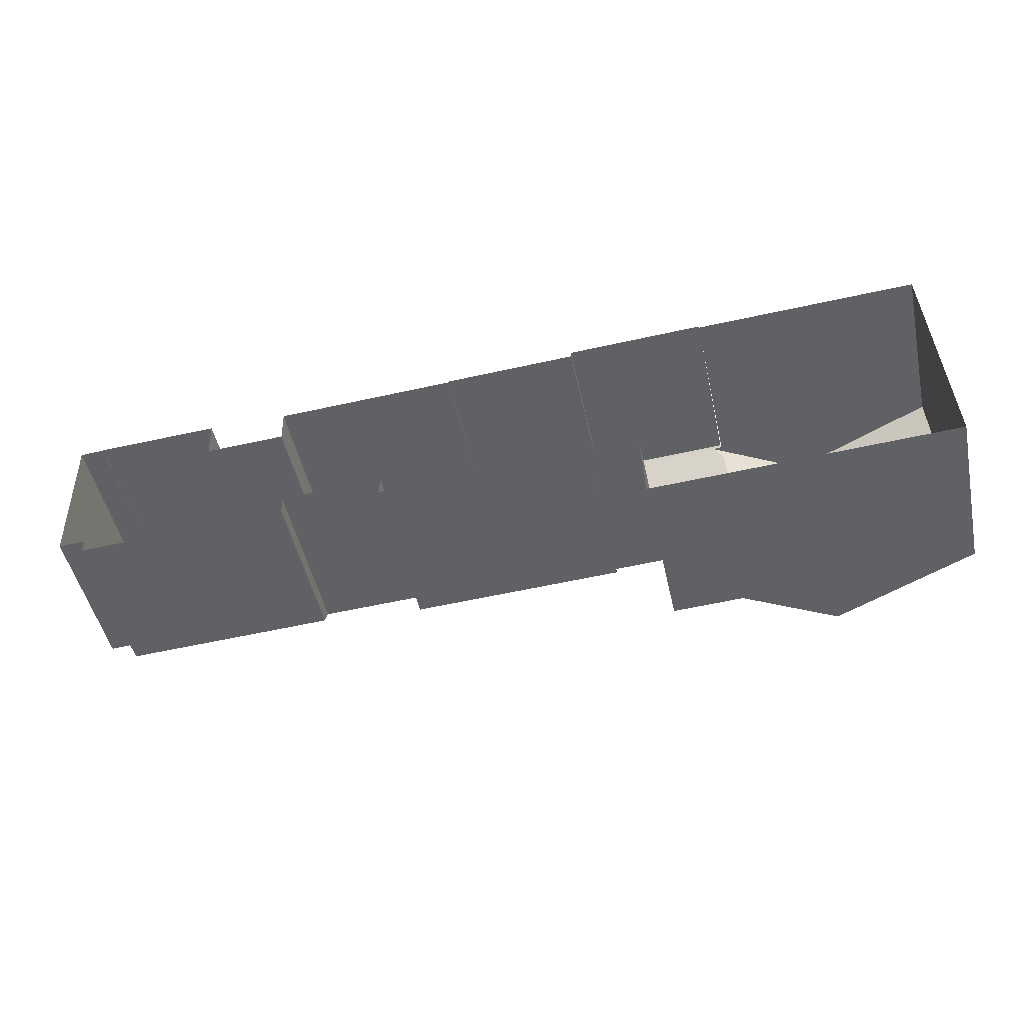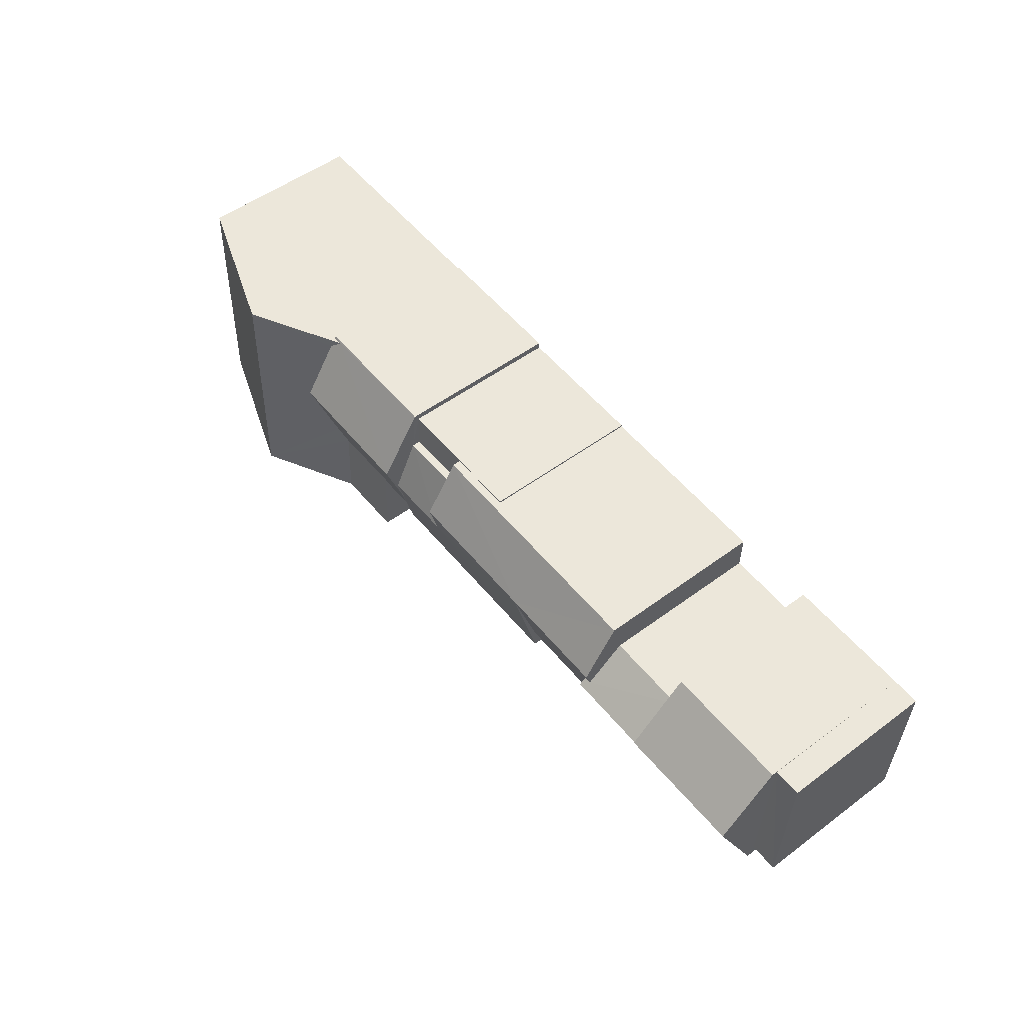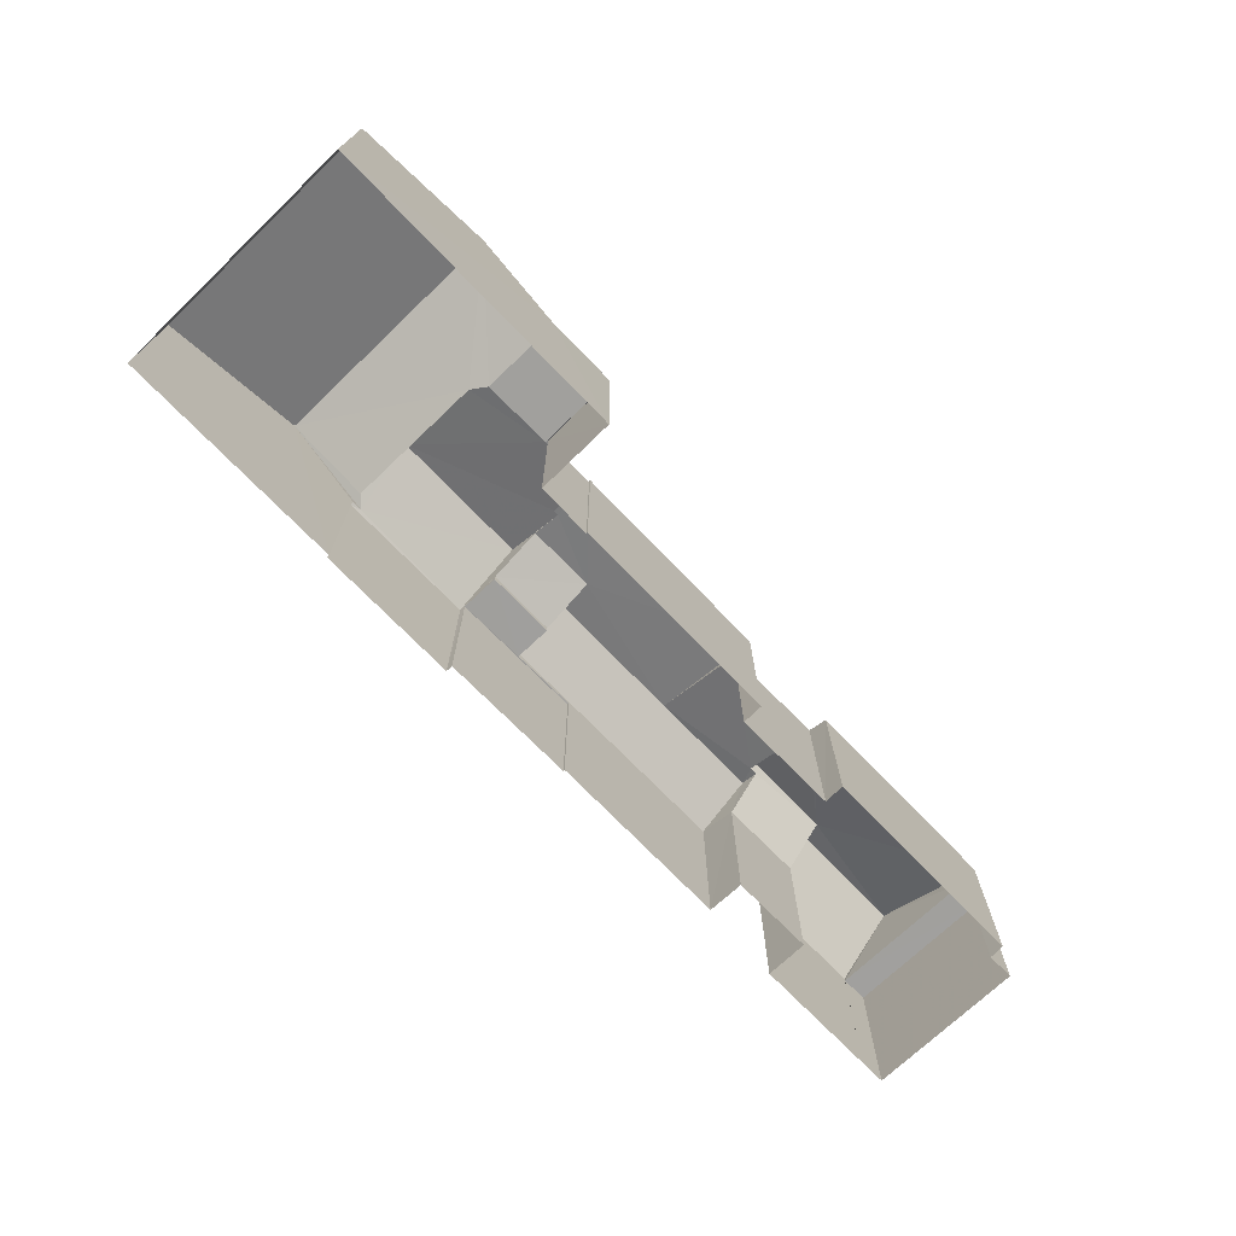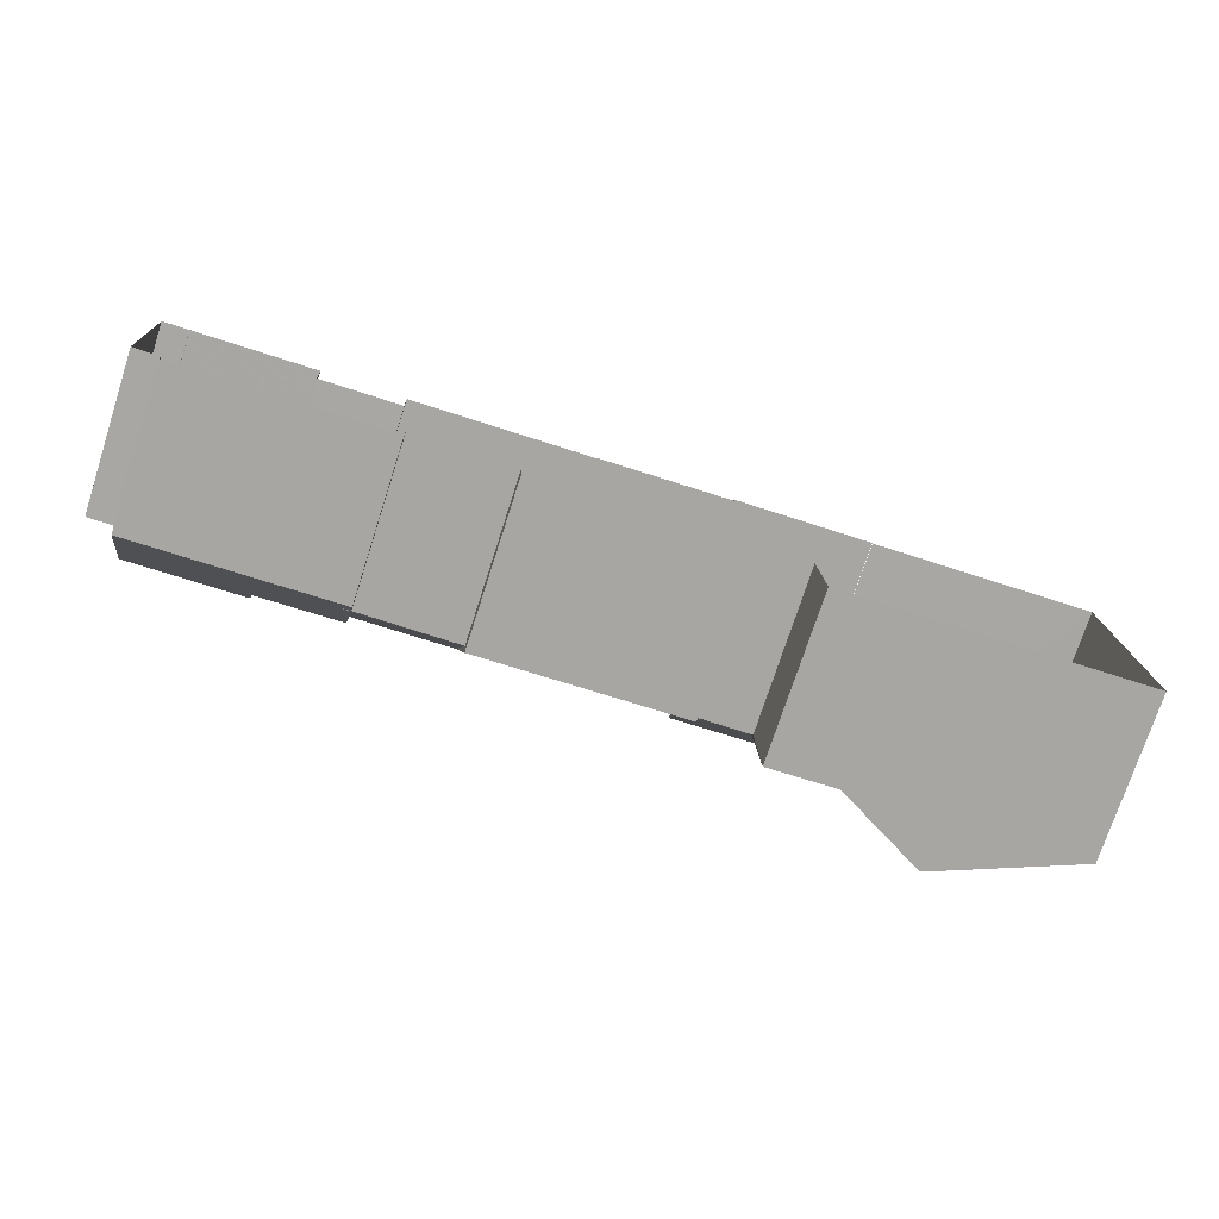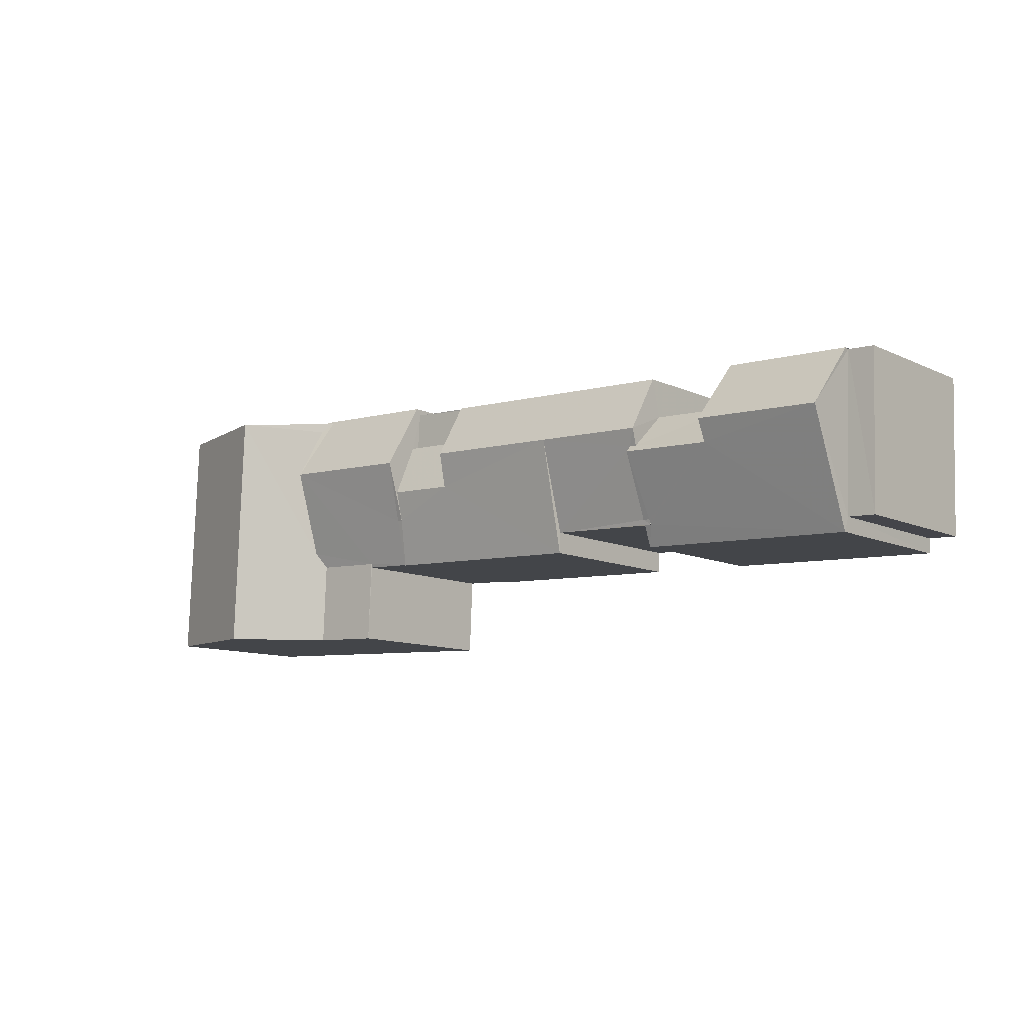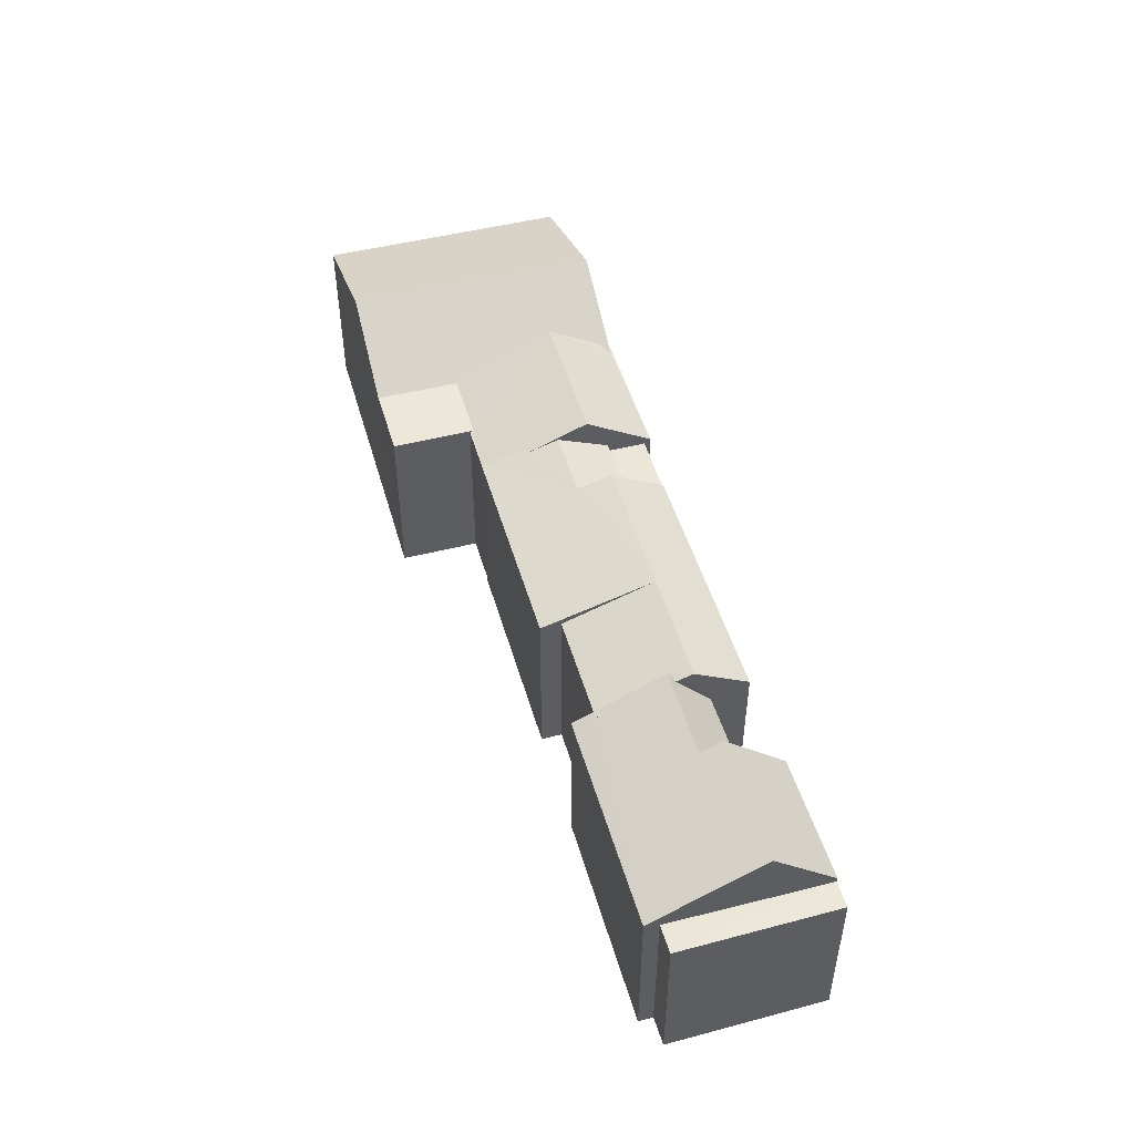
<metadata>
{"format":"obj","ext":"obj","renderer":"f3d","projection":"perspective","resolution":1024,"background":"white","views":[{"elev":-49.4,"azim":-167.5,"up":"+Y"},{"elev":52.0,"azim":51.2,"up":"+Y"},{"elev":-71.5,"azim":-48.5,"up":"+Z"},{"elev":-74.9,"azim":161.9,"up":"+Y"},{"elev":-10.4,"azim":40.5,"up":"+Y"},{"elev":48.6,"azim":71.8,"up":"+Z"}]}
</metadata>
<code>
v -3.718e+05 -1.041e+05 31.19
v -3.718e+05 -1.041e+05 31.19
v -3.718e+05 -1.041e+05 31.19
v -3.718e+05 -1.041e+05 31.19
v -3.718e+05 -1.041e+05 31.19
v -3.718e+05 -1.041e+05 31.19
v -3.718e+05 -1.041e+05 31.19
v -3.718e+05 -1.041e+05 31.19
v -3.718e+05 -1.041e+05 31.19
v -3.718e+05 -1.041e+05 31.19
v -3.718e+05 -1.041e+05 31.19
v -3.718e+05 -1.041e+05 31.19
v -3.718e+05 -1.041e+05 31.19
v -3.718e+05 -1.041e+05 31.19
v -3.718e+05 -1.041e+05 31.19
v -3.718e+05 -1.041e+05 31.19
v -3.718e+05 -1.041e+05 31.19
v -3.718e+05 -1.041e+05 31.19
v -3.718e+05 -1.041e+05 31.19
v -3.718e+05 -1.041e+05 31.19
v -3.718e+05 -1.041e+05 31.19
v -3.718e+05 -1.041e+05 31.19
v -3.718e+05 -1.041e+05 31.19
v -3.718e+05 -1.041e+05 31.19
v -3.718e+05 -1.041e+05 31.19
v -3.718e+05 -1.041e+05 31.19
v -3.718e+05 -1.041e+05 36.96
v -3.718e+05 -1.041e+05 36.96
v -3.718e+05 -1.041e+05 36.96
v -3.718e+05 -1.041e+05 36.96
v -3.718e+05 -1.041e+05 37.49
v -3.718e+05 -1.041e+05 38.25
v -3.718e+05 -1.041e+05 37.49
v -3.718e+05 -1.041e+05 36.91
v -3.718e+05 -1.041e+05 36.91
v -3.718e+05 -1.041e+05 38.25
v -3.718e+05 -1.041e+05 37.16
v -3.718e+05 -1.041e+05 36.91
v -3.718e+05 -1.041e+05 36.91
v -3.718e+05 -1.041e+05 38.72
v -3.718e+05 -1.041e+05 38.72
v -3.718e+05 -1.041e+05 37.78
v -3.718e+05 -1.041e+05 37.03
v -3.718e+05 -1.041e+05 37.78
v -3.718e+05 -1.041e+05 37.03
v -3.718e+05 -1.041e+05 38.46
v -3.718e+05 -1.041e+05 38.12
v -3.718e+05 -1.041e+05 36.68
v -3.718e+05 -1.041e+05 36.68
v -3.718e+05 -1.041e+05 37.01
v -3.718e+05 -1.041e+05 38.46
v -3.718e+05 -1.041e+05 37.01
v -3.718e+05 -1.041e+05 37.1
v -3.718e+05 -1.041e+05 38.12
v -3.718e+05 -1.041e+05 37.1
v -3.718e+05 -1.041e+05 37.92
v -3.718e+05 -1.041e+05 37.92
v -3.718e+05 -1.041e+05 36.68
v -3.718e+05 -1.041e+05 36.68
v -3.718e+05 -1.041e+05 38.12
v -3.718e+05 -1.041e+05 37.03
v -3.718e+05 -1.041e+05 37.03
v -3.718e+05 -1.041e+05 38.12
v -3.718e+05 -1.041e+05 36.68
v -3.718e+05 -1.041e+05 36.68
v -3.718e+05 -1.041e+05 37.03
v -3.718e+05 -1.041e+05 37.03
v -3.718e+05 -1.041e+05 38.12
v -3.718e+05 -1.041e+05 37.03
v -3.718e+05 -1.041e+05 37.03
v -3.718e+05 -1.041e+05 36.91
v -3.718e+05 -1.041e+05 36.96
v -3.718e+05 -1.041e+05 36.96
v -3.718e+05 -1.041e+05 36.91
v -3.718e+05 -1.041e+05 37.16
v -3.718e+05 -1.041e+05 36.75
v -3.718e+05 -1.041e+05 36.75
v -3.718e+05 -1.041e+05 36.75
v -3.718e+05 -1.041e+05 36.75
v -3.718e+05 -1.041e+05 36.75
v -3.718e+05 -1.041e+05 36.75
v -3.718e+05 -1.041e+05 36.51
v -3.718e+05 -1.041e+05 36.51
v -3.718e+05 -1.041e+05 36.51
v -3.718e+05 -1.041e+05 36.51
f 1 2 3
f 4 3 5
f 2 6 7
f 8 9 10
f 11 10 12
f 13 11 12
f 14 12 15
f 16 17 18
f 16 19 17
f 10 9 20
f 19 21 20
f 22 2 7
f 23 22 24
f 16 5 22
f 12 25 15
f 21 23 26
f 20 21 25
f 3 2 5
f 12 10 25
f 23 19 16
f 10 20 25
f 23 21 19
f 5 2 22
f 23 16 22
f 2 71 6
f 2 72 71
f 27 28 29
f 27 30 28
f 31 32 33
f 34 33 27
f 35 34 27
f 33 32 36
f 30 27 37
f 27 36 37
f 27 33 36
f 38 39 40
f 41 38 40
f 42 43 44
f 42 45 43
f 46 47 48
f 49 48 50
f 46 51 47
f 49 50 52
f 53 47 54
f 55 53 54
f 50 47 53
f 48 47 50
f 56 54 57
f 54 47 57
f 57 58 59
f 57 47 58
f 56 60 61
f 55 61 62
f 63 60 56
f 55 62 53
f 63 56 57
f 56 61 55
f 51 64 65
f 51 46 64
f 66 60 67
f 67 60 63
f 68 60 66
f 60 42 69
f 69 42 70
f 60 68 42
f 70 31 33
f 31 42 44
f 70 42 31
f 71 72 73
f 71 73 74
f 74 73 32
f 73 75 36
f 73 36 32
f 76 77 78
f 77 79 78
f 78 80 81
f 78 79 80
f 82 83 84
f 82 85 83
f 28 30 40
f 40 37 41
f 75 73 41
f 40 30 37
f 37 75 41
f 67 26 76
f 26 23 76
f 66 67 76
f 78 66 76
f 53 62 50
f 34 70 33
f 16 18 34
f 18 70 34
f 21 26 59
f 57 59 63
f 63 59 67
f 59 26 67
f 49 52 20
f 9 49 20
f 19 52 61
f 61 52 62
f 19 20 52
f 62 52 50
f 79 77 24
f 22 79 24
f 72 2 41
f 73 72 41
f 2 1 41
f 1 38 41
f 15 64 14
f 15 65 64
f 48 9 8
f 48 49 9
f 10 11 83
f 85 10 83
f 58 21 59
f 58 25 21
f 70 18 17
f 69 70 17
f 15 58 65
f 65 58 51
f 15 25 58
f 51 58 47
f 4 28 3
f 39 3 40
f 29 28 4
f 3 28 40
f 23 24 77
f 76 23 77
f 35 16 34
f 35 5 16
f 56 55 54
f 31 44 32
f 22 7 79
f 43 80 79
f 32 43 74
f 79 7 74
f 44 43 32
f 43 79 74
f 42 68 45
f 81 45 66
f 81 66 78
f 45 68 66
f 39 1 3
f 39 38 1
f 80 43 45
f 81 80 45
f 12 84 13
f 12 82 84
f 4 35 29
f 29 35 27
f 5 35 4
f 75 37 36
f 17 61 69
f 69 61 60
f 19 61 17
f 85 8 10
f 48 8 85
f 48 85 46
f 82 12 14
f 82 14 64
f 46 82 64
f 46 85 82
f 84 11 13
f 84 83 11
f 71 7 6
f 71 74 7

</code>
